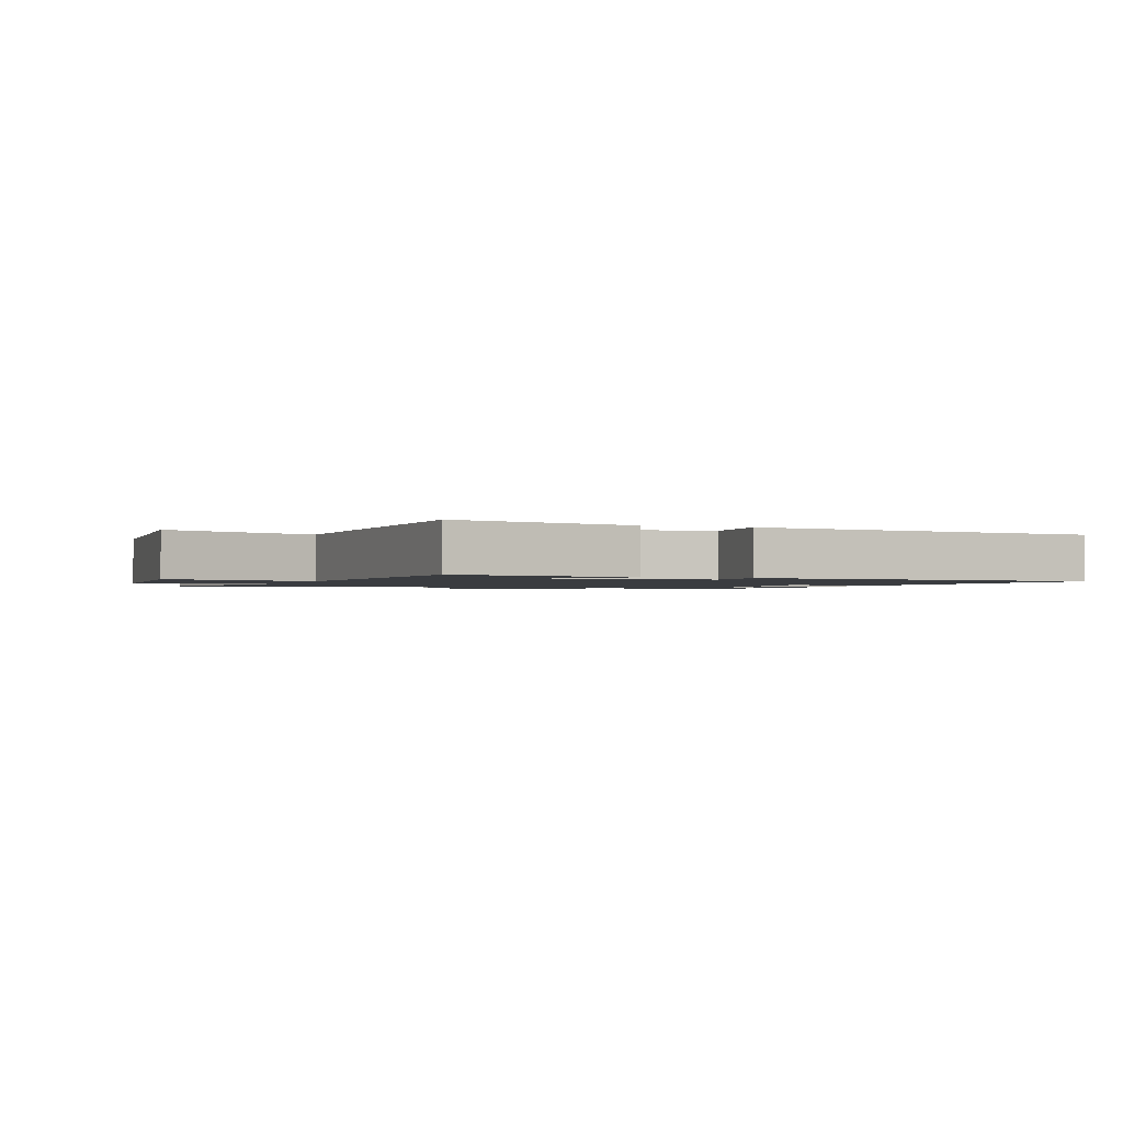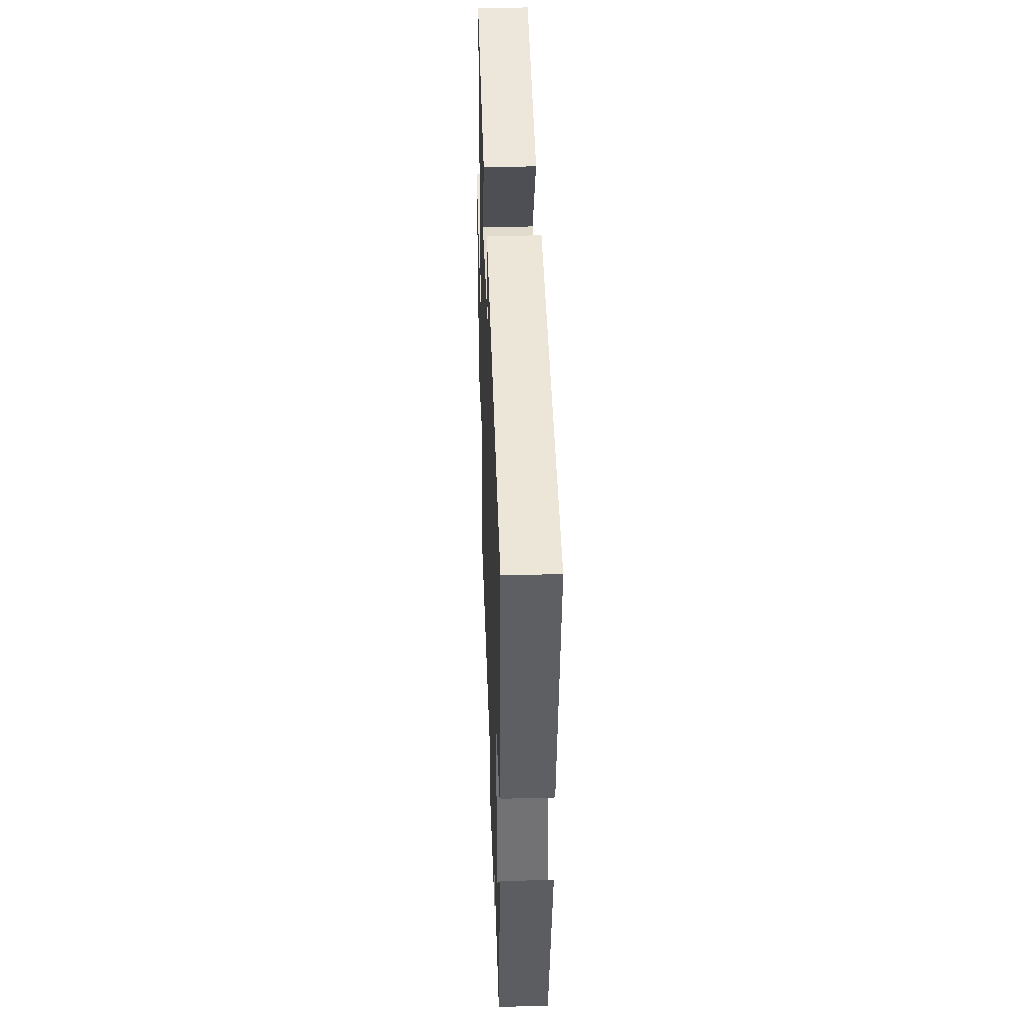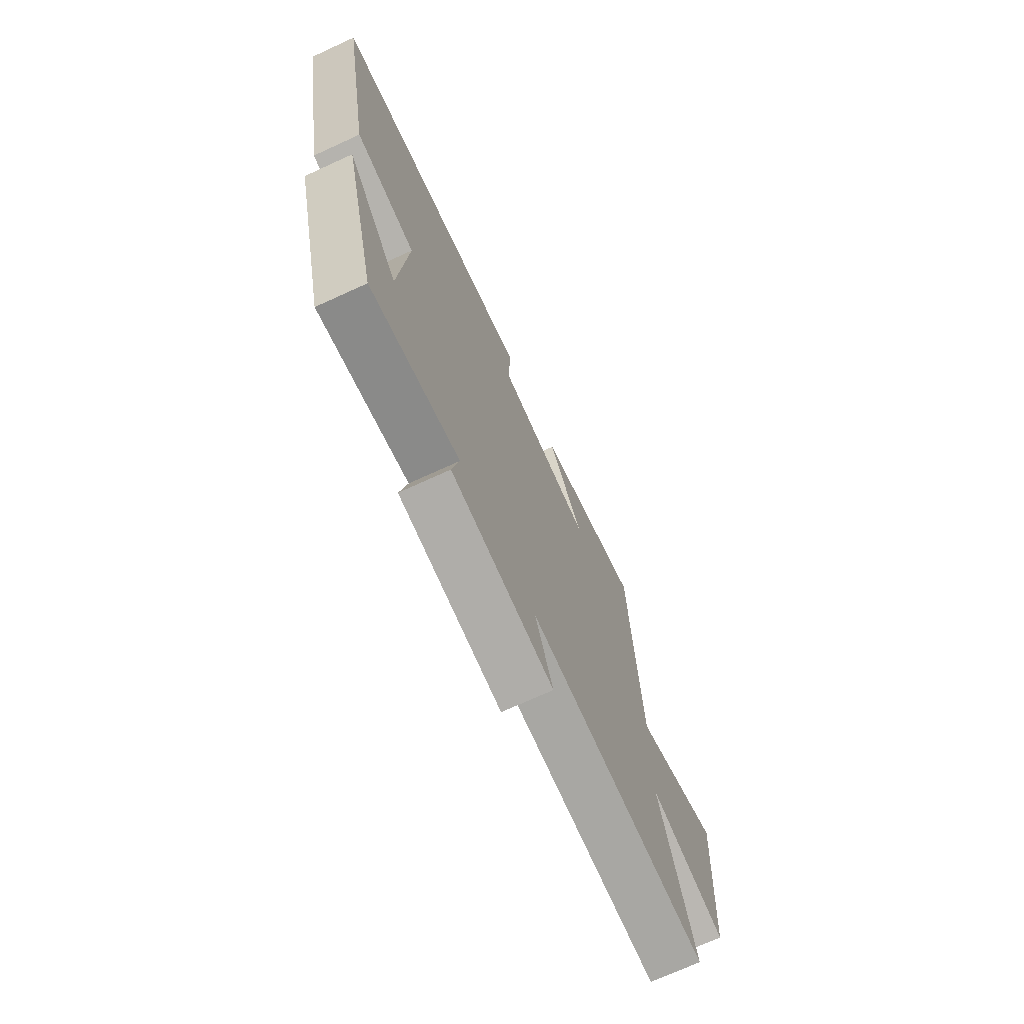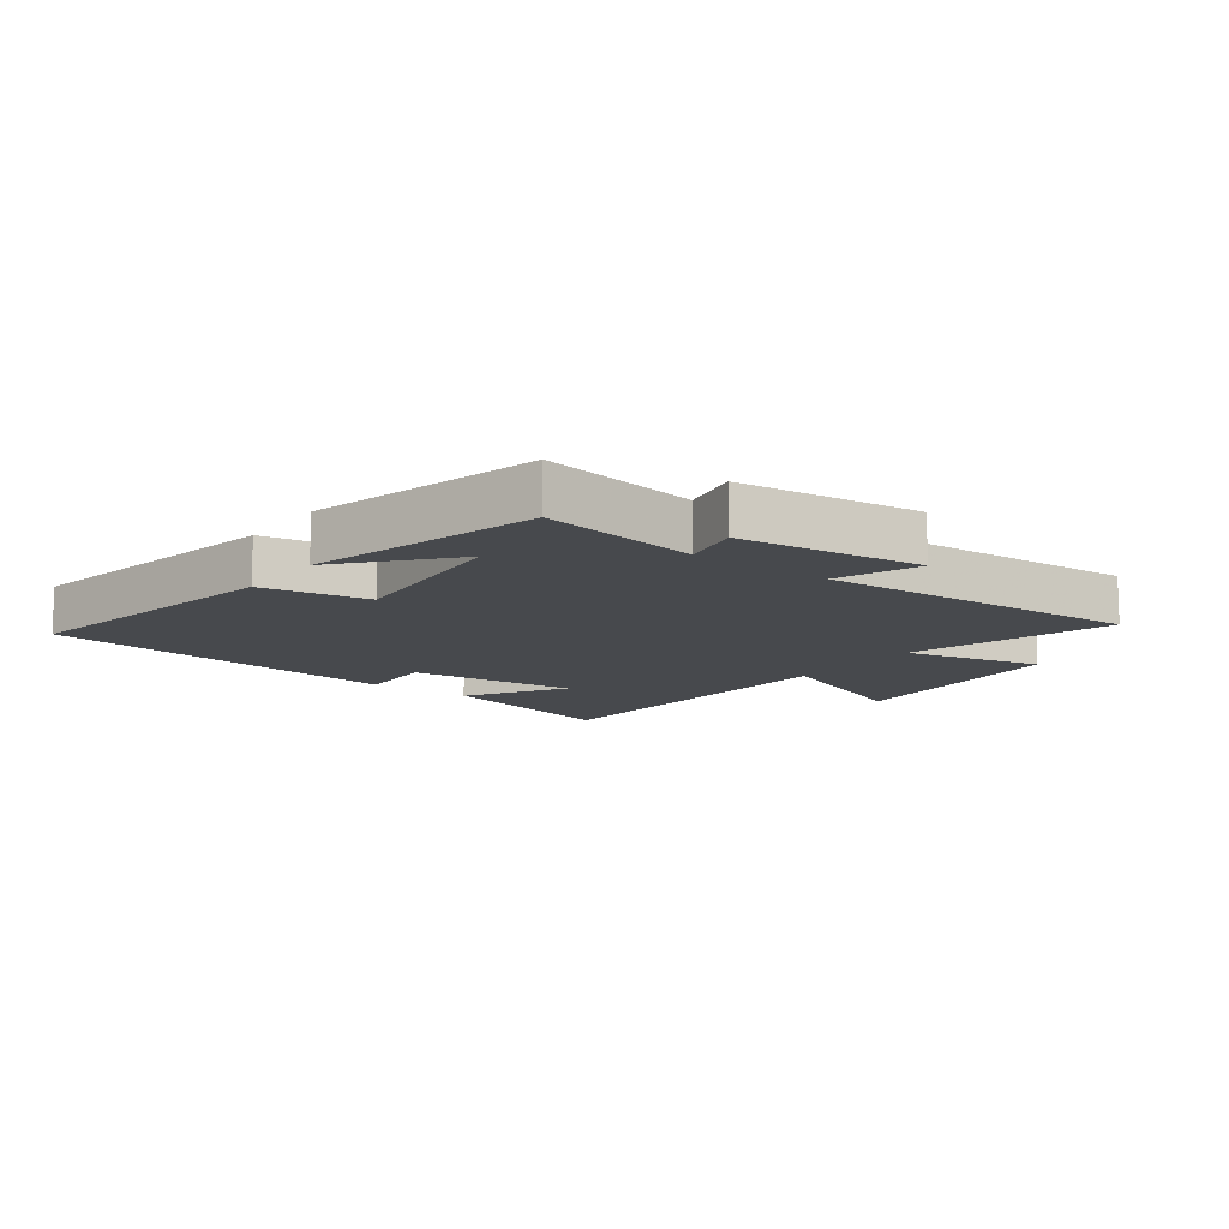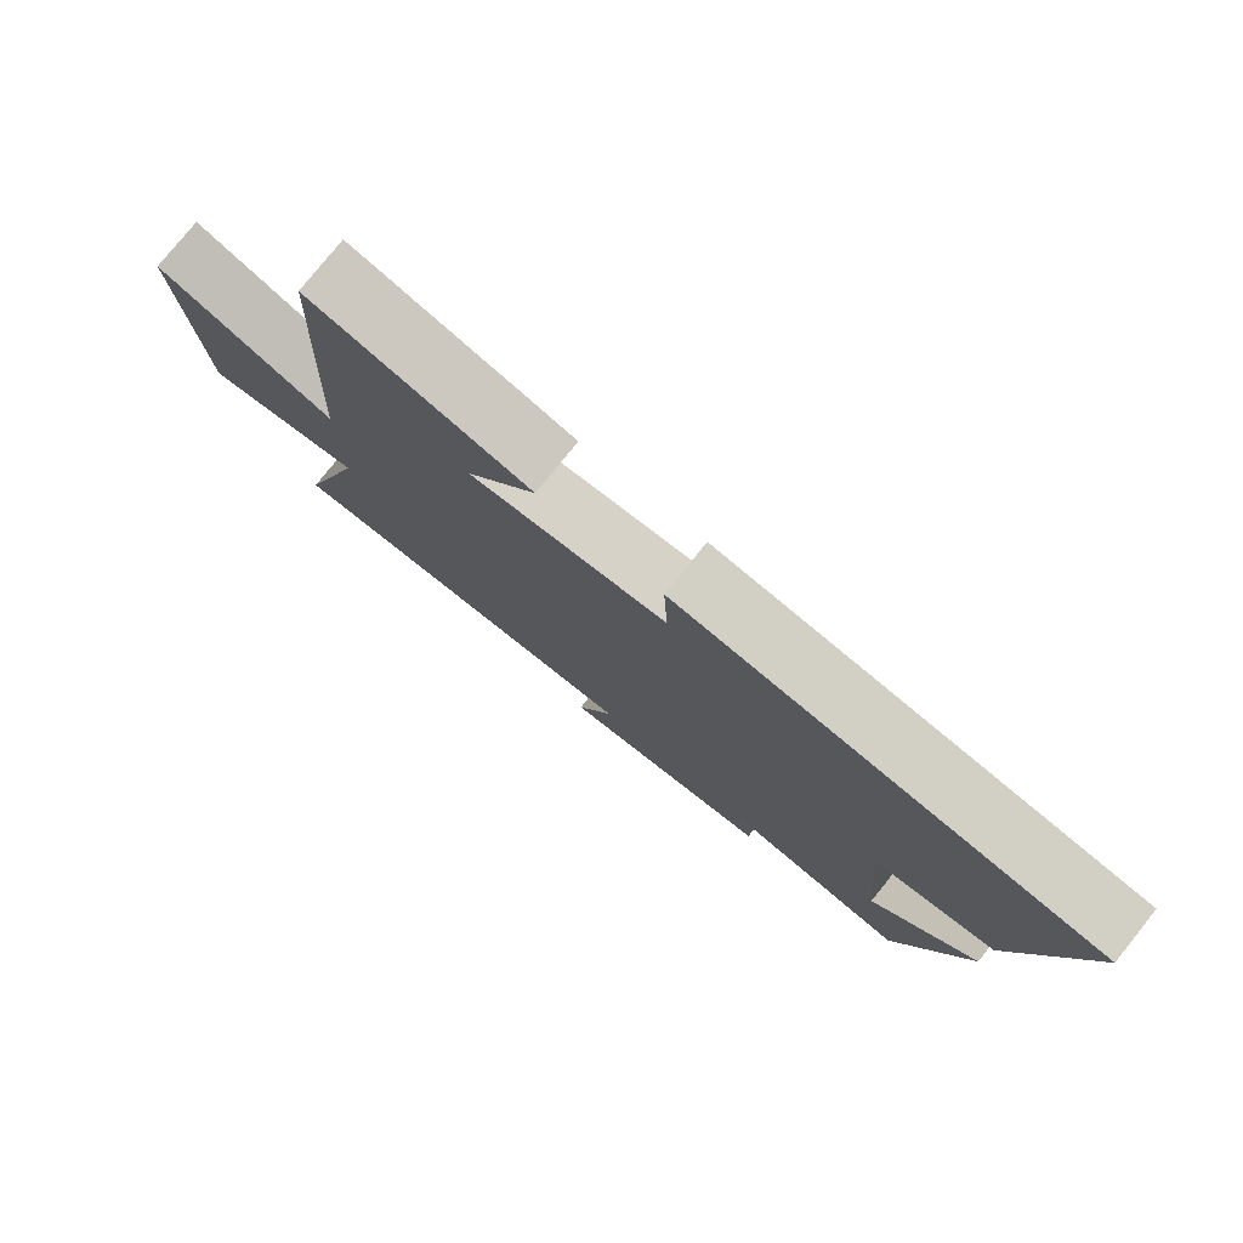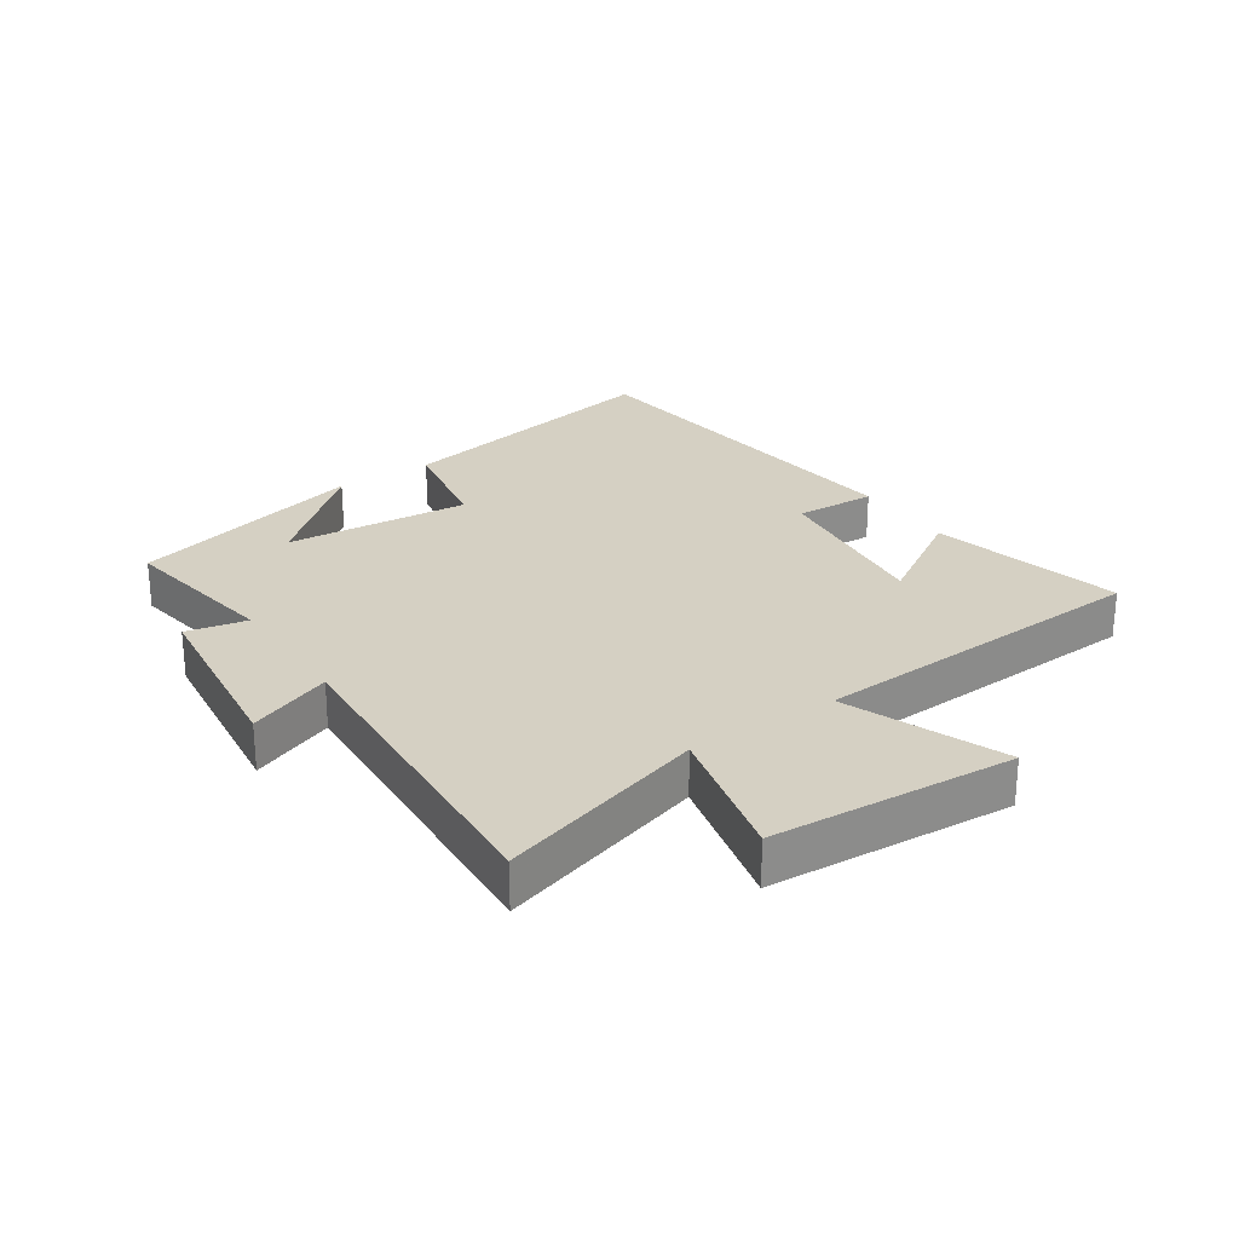
<metadata>
{"format":"obj","ext":"obj","renderer":"f3d","projection":"perspective","resolution":1024,"background":"white","views":[{"elev":-1.5,"azim":-20.6,"up":"+Y"},{"elev":39.6,"azim":88.1,"up":"+Z"},{"elev":-71.5,"azim":114.6,"up":"+Z"},{"elev":-12.1,"azim":143.3,"up":"+Y"},{"elev":78.5,"azim":38.8,"up":"+Z"},{"elev":26.4,"azim":-124.0,"up":"+Y"}]}
</metadata>
<code>
v -0.472 0.07 0.575
v -0.168 0.07 0.5
v -0.266 0.07 0.342
v 0.006 0.07 0.372
v 0 0.07 0.5
v 0.583 0.07 0.432
v 0.5 0.07 -0.013
v 0.328 0.07 -0.044
v 0.354 0.07 -0.336
v 0.5 0.07 -0.167
v 0.404 0.07 -0.542
v 0.147 0.07 -0.5
v 0.168 0.07 -0.596
v -0.128 0.07 -0.632
v -0.077 0.07 -0.5
v -0.598 0.07 -0.532
v -0.5 0.07 -0.202
v -0.724 0.07 -0.255
v -0.75 0.07 0.131
v -0.5 0.07 0.032
v -0.472 0 0.575
v -0.168 0 0.5
v -0.266 0 0.342
v 0.006 0 0.372
v 0 0 0.5
v 0.583 0 0.432
v 0.5 0 -0.013
v 0.328 0 -0.044
v 0.354 0 -0.336
v 0.5 0 -0.167
v 0.404 0 -0.542
v 0.147 0 -0.5
v 0.168 0 -0.596
v -0.128 0 -0.632
v -0.077 0 -0.5
v -0.598 0 -0.532
v -0.5 0 -0.202
v -0.724 0 -0.255
v -0.75 0 0.131
v -0.5 0 0.032
f 17 18 19 20
f 17 20 1
f 15 16 17
f 15 17 1
f 12 13 14 15
f 12 15 1
f 9 10 11
f 9 11 12
f 8 9 12
f 5 6 7 8
f 4 5 8 12
f 3 4 12
f 1 2 3
f 1 3 12
f 40 39 38 37
f 21 40 37
f 37 36 35
f 21 37 35
f 35 34 33 32
f 21 35 32
f 31 30 29
f 32 31 29
f 32 29 28
f 28 27 26 25
f 32 28 25 24
f 32 24 23
f 23 22 21
f 32 23 21
f 1 21 22 2
f 2 22 23 3
f 3 23 24 4
f 4 24 25 5
f 5 25 26 6
f 6 26 27 7
f 7 27 28 8
f 8 28 29 9
f 9 29 30 10
f 10 30 31 11
f 11 31 32 12
f 12 32 33 13
f 13 33 34 14
f 14 34 35 15
f 15 35 36 16
f 16 36 37 17
f 17 37 38 18
f 18 38 39 19
f 19 39 40 20
f 20 40 21 1

</code>
